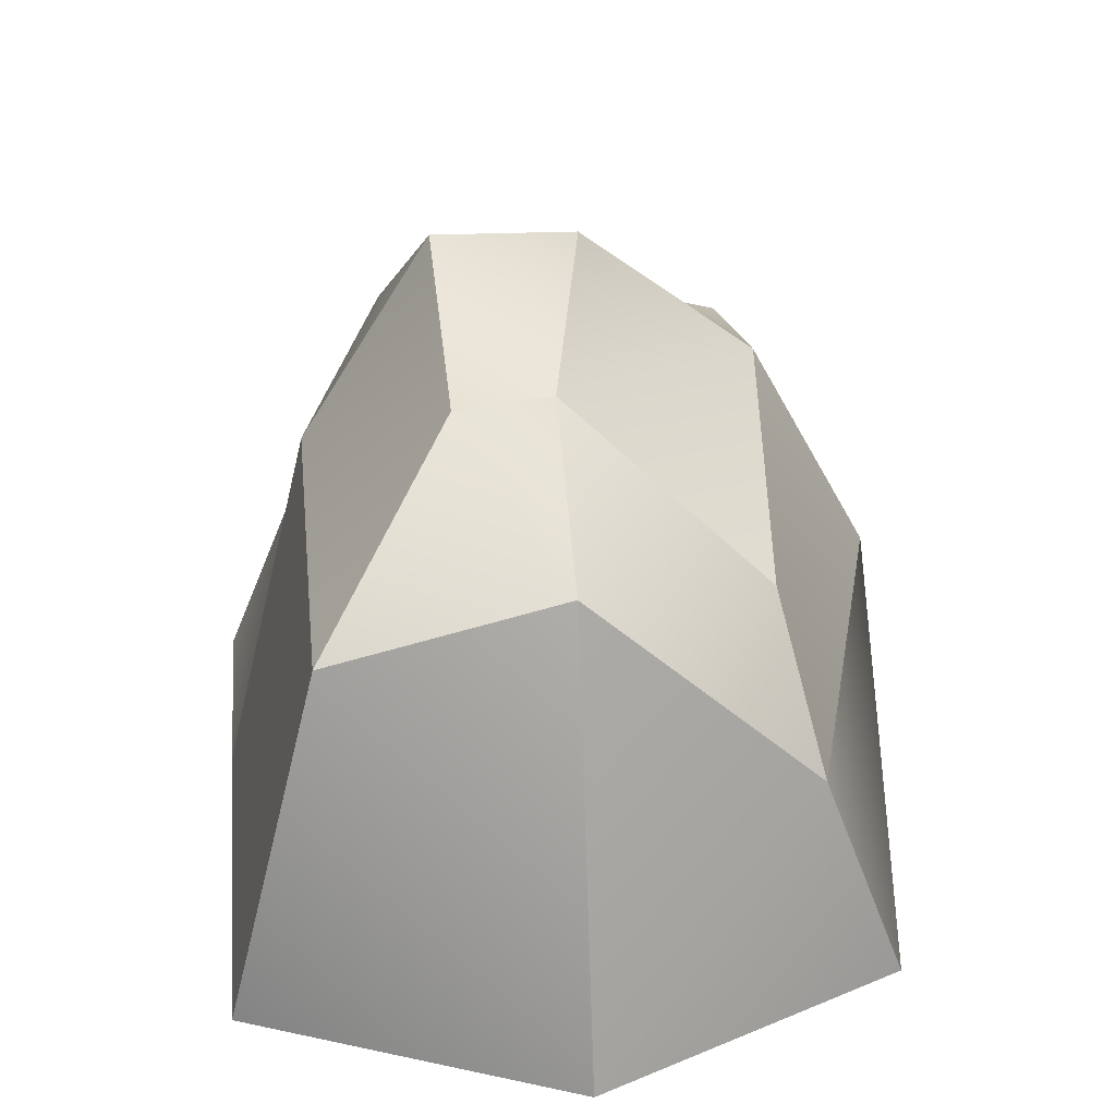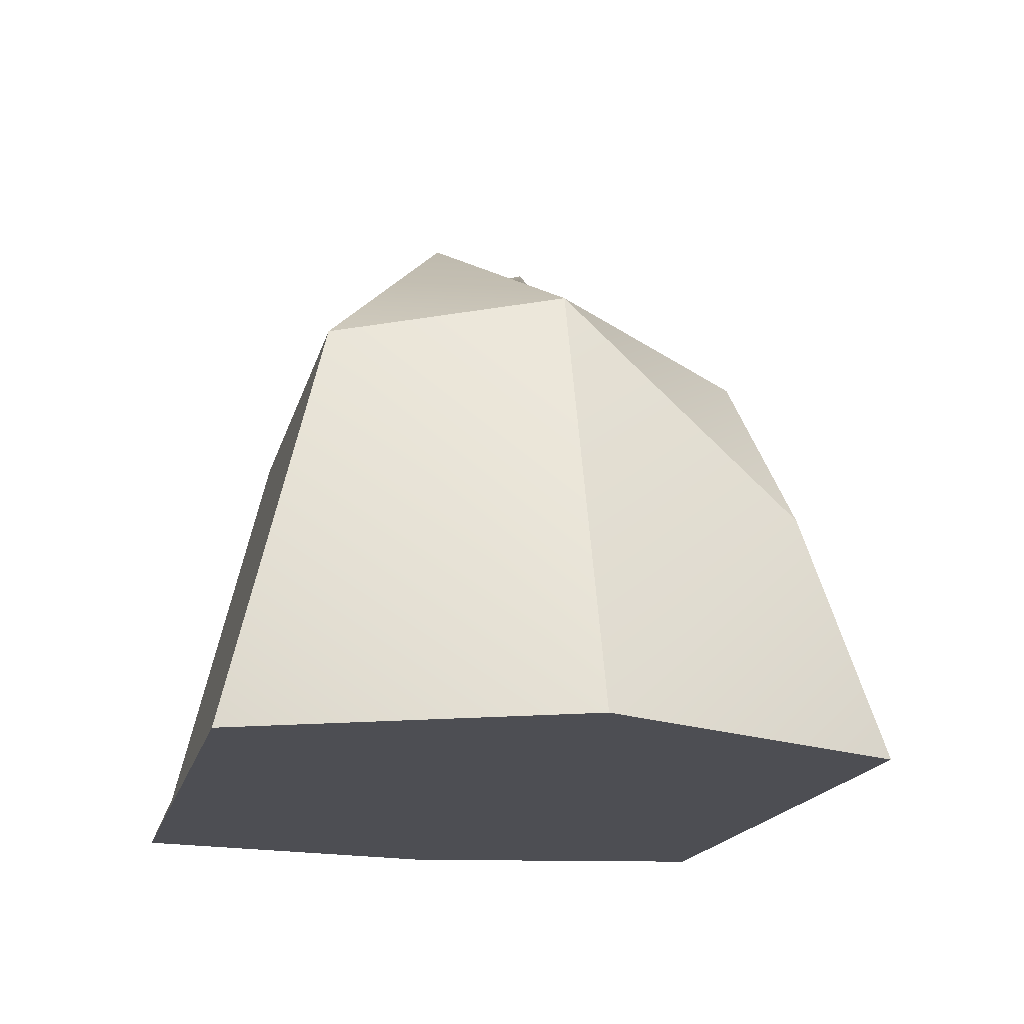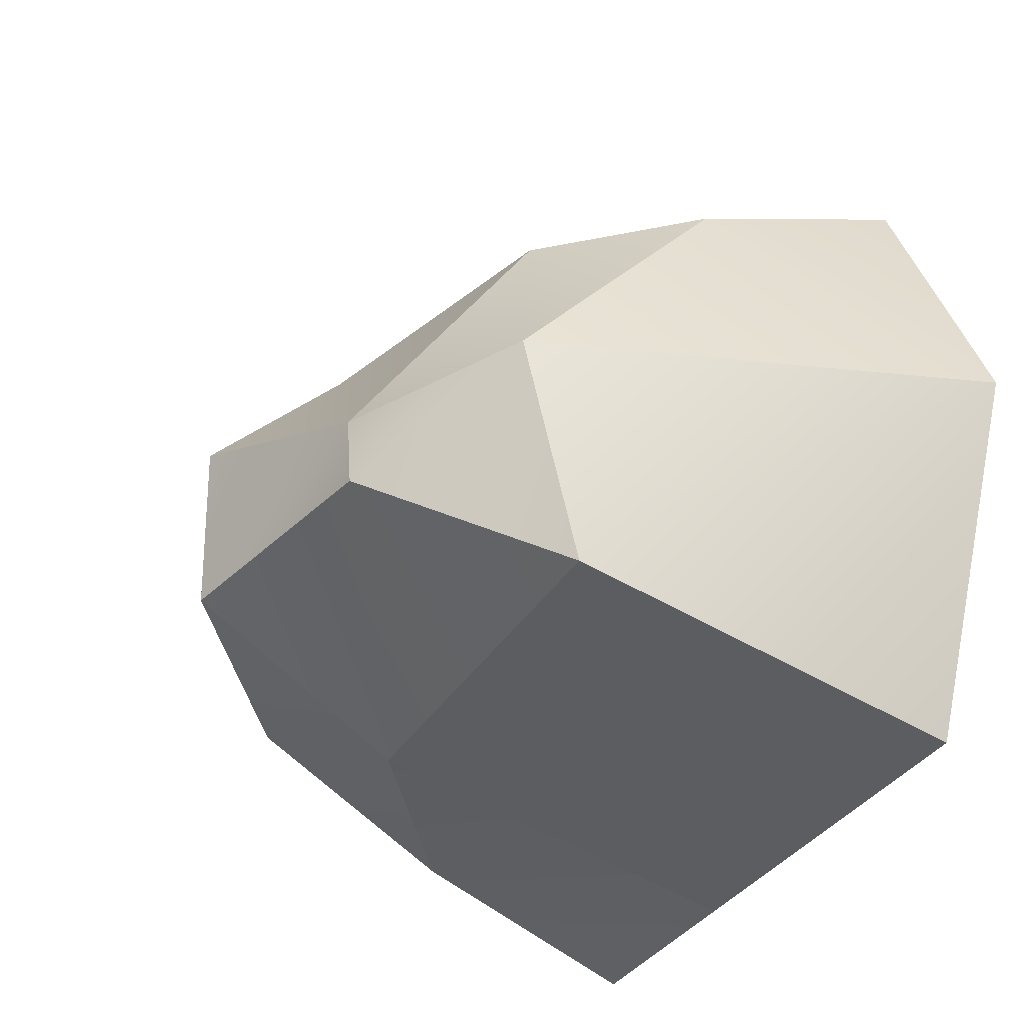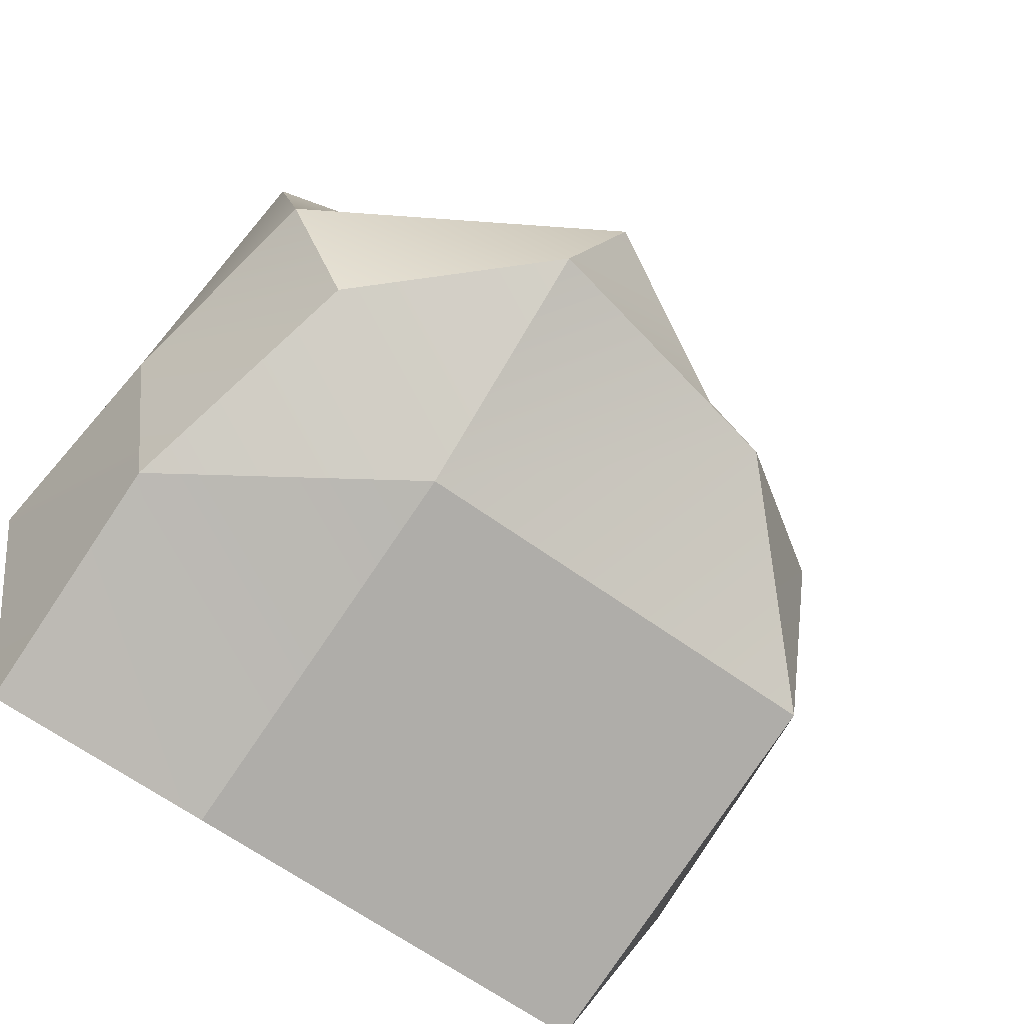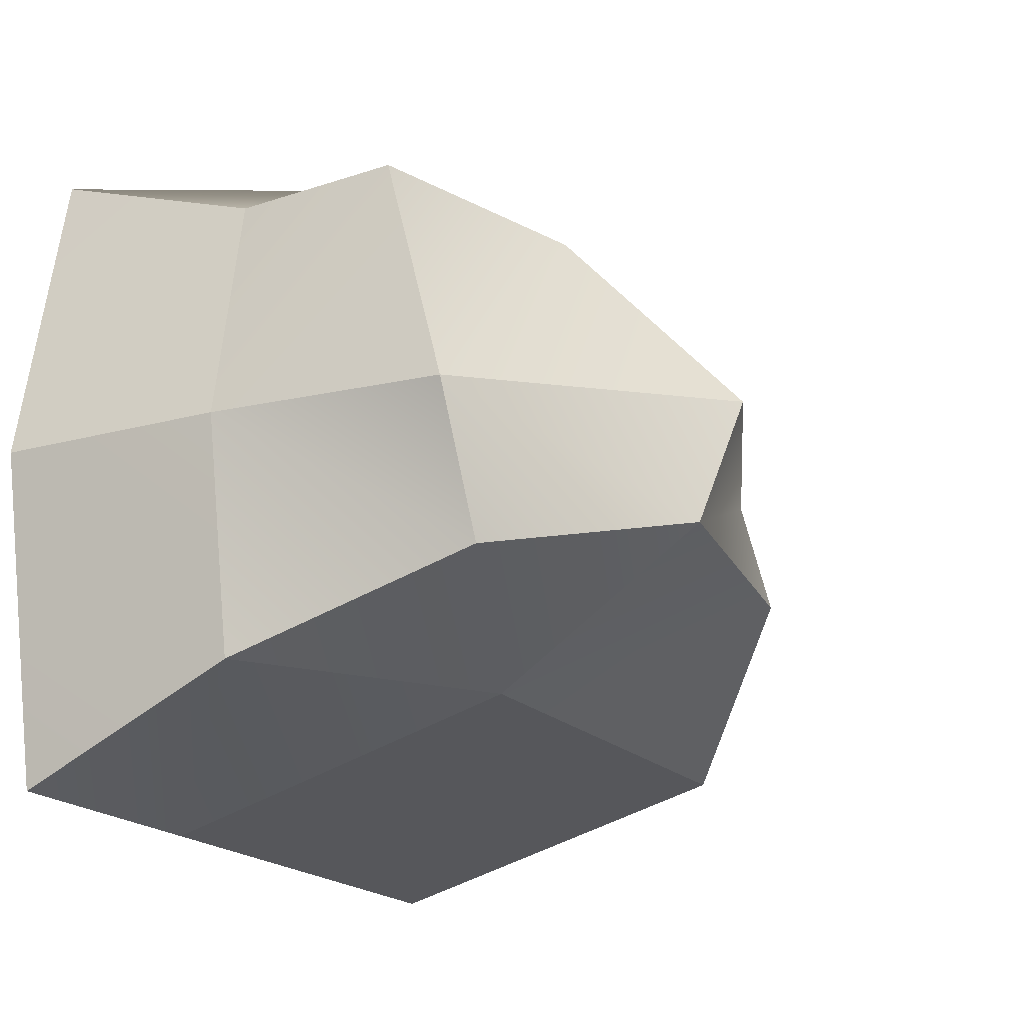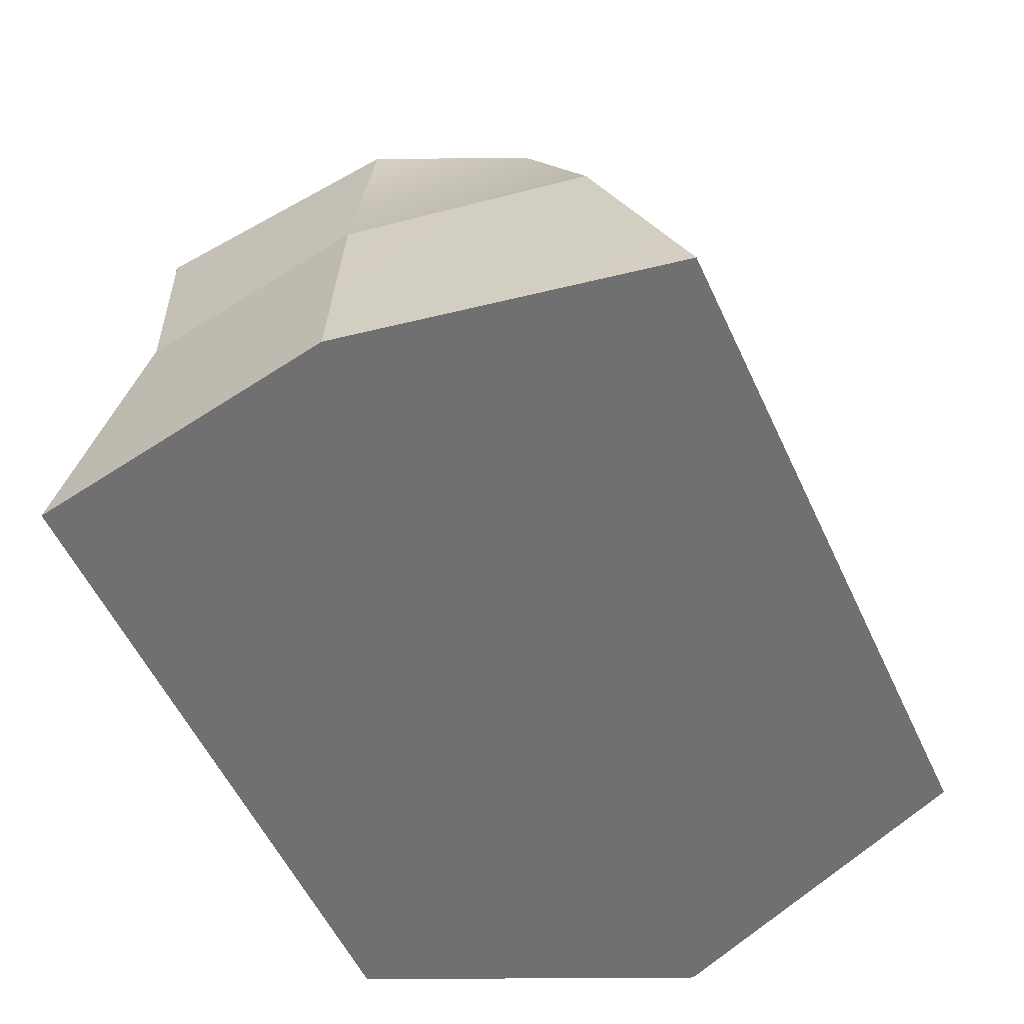
<metadata>
{"format":"obj","ext":"obj","renderer":"f3d","projection":"perspective","resolution":1024,"background":"white","views":[{"elev":30.7,"azim":-96.4,"up":"+Y"},{"elev":-17.3,"azim":-103.2,"up":"+Y"},{"elev":-33.5,"azim":-116.0,"up":"+Z"},{"elev":-65.7,"azim":144.3,"up":"+Z"},{"elev":-20.4,"azim":121.1,"up":"+Z"},{"elev":-55.0,"azim":114.5,"up":"+Y"}]}
</metadata>
<code>
o Cube.001
v -1.871 -1 1.372
v -1.505 0.6992 0.8332
v -1.871 -1 -1.412
v -1.182 1.379 -0.4128
v 1 -1 1.372
v 1 0.734 1
v 1 -1 -1.412
v 0.7265 1 -0.6154
v -2.483 -1 0
v -1.871 0 1
v -1.007 1.331 0.01522
v -1.871 0.6728 -1
v 0 -1 -1.412
v -0.006724 1.612 -0.4128
v 1 0 -1
v 1.25 -1 0
v 1 1 0
v 1 0 1
v 0 -1 1.372
v 0 1 1
v -0.2622 1.706 0.19
v 0 -1 0
v 0 0 1.545
v 1.162 0 0
v 0 0.6728 -1
v -1.871 0.9146 0
f 26 4 12
f 25 8 15
f 24 6 18
f 23 2 10
f 22 5 19
f 11 20 21
f 17 20 6
f 14 17 8
f 14 11 21
f 22 1 9
f 3 22 9
f 7 22 13
f 23 1 19
f 5 23 19
f 6 23 18
f 16 18 5
f 15 16 7
f 8 24 15
f 13 15 7
f 12 13 3
f 4 25 12
f 9 12 3
f 10 9 1
f 2 26 10
f 26 11 4
f 25 14 8
f 24 17 6
f 23 20 2
f 22 16 5
f 11 2 20
f 17 21 20
f 14 21 17
f 14 4 11
f 22 19 1
f 3 13 22
f 7 16 22
f 23 10 1
f 5 18 23
f 6 20 23
f 16 24 18
f 15 24 16
f 8 17 24
f 13 25 15
f 12 25 13
f 4 14 25
f 9 26 12
f 10 26 9
f 2 11 26

</code>
